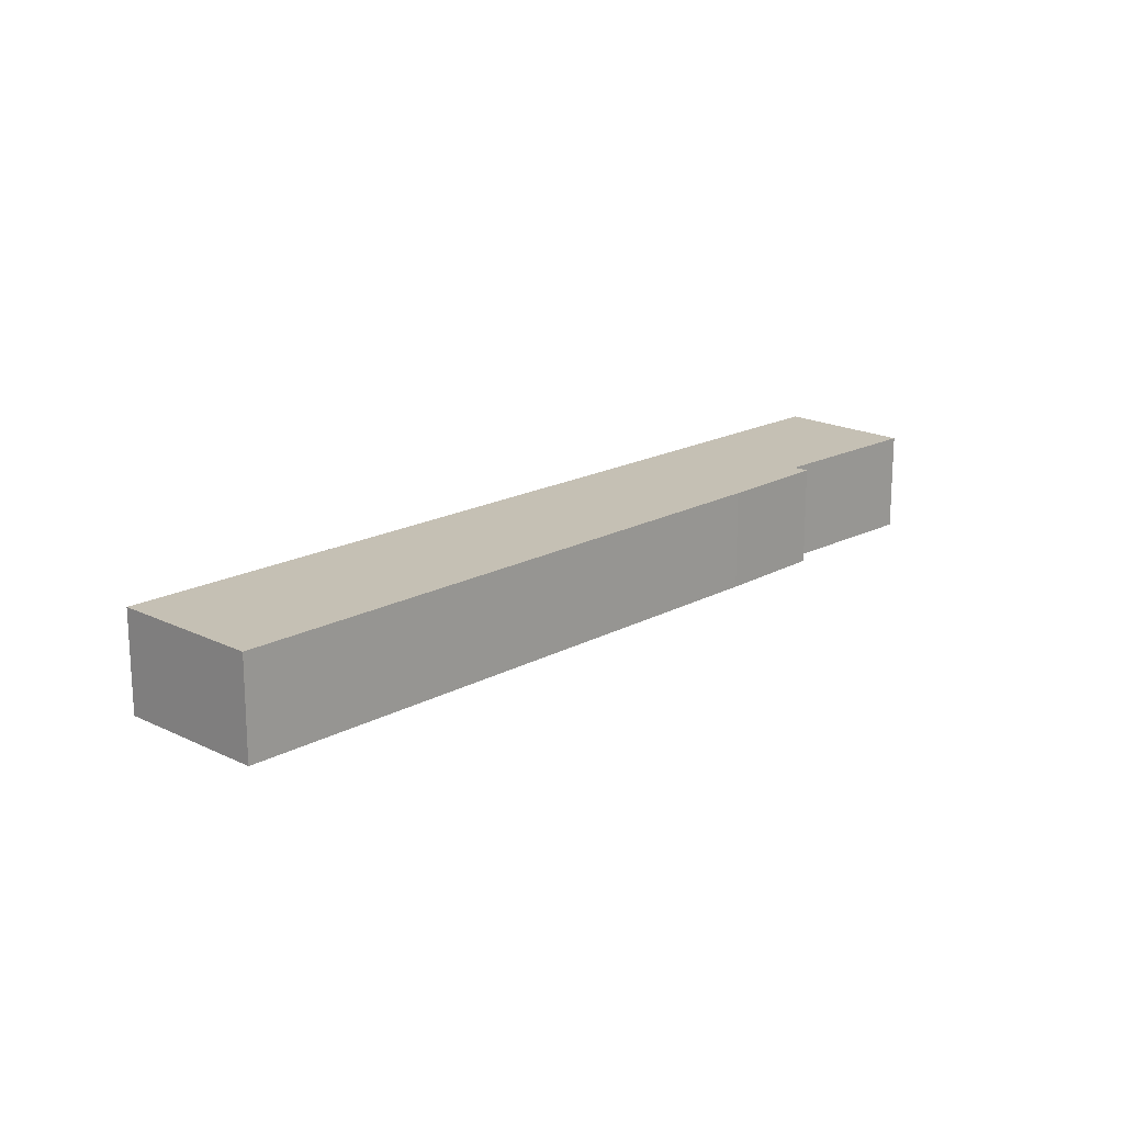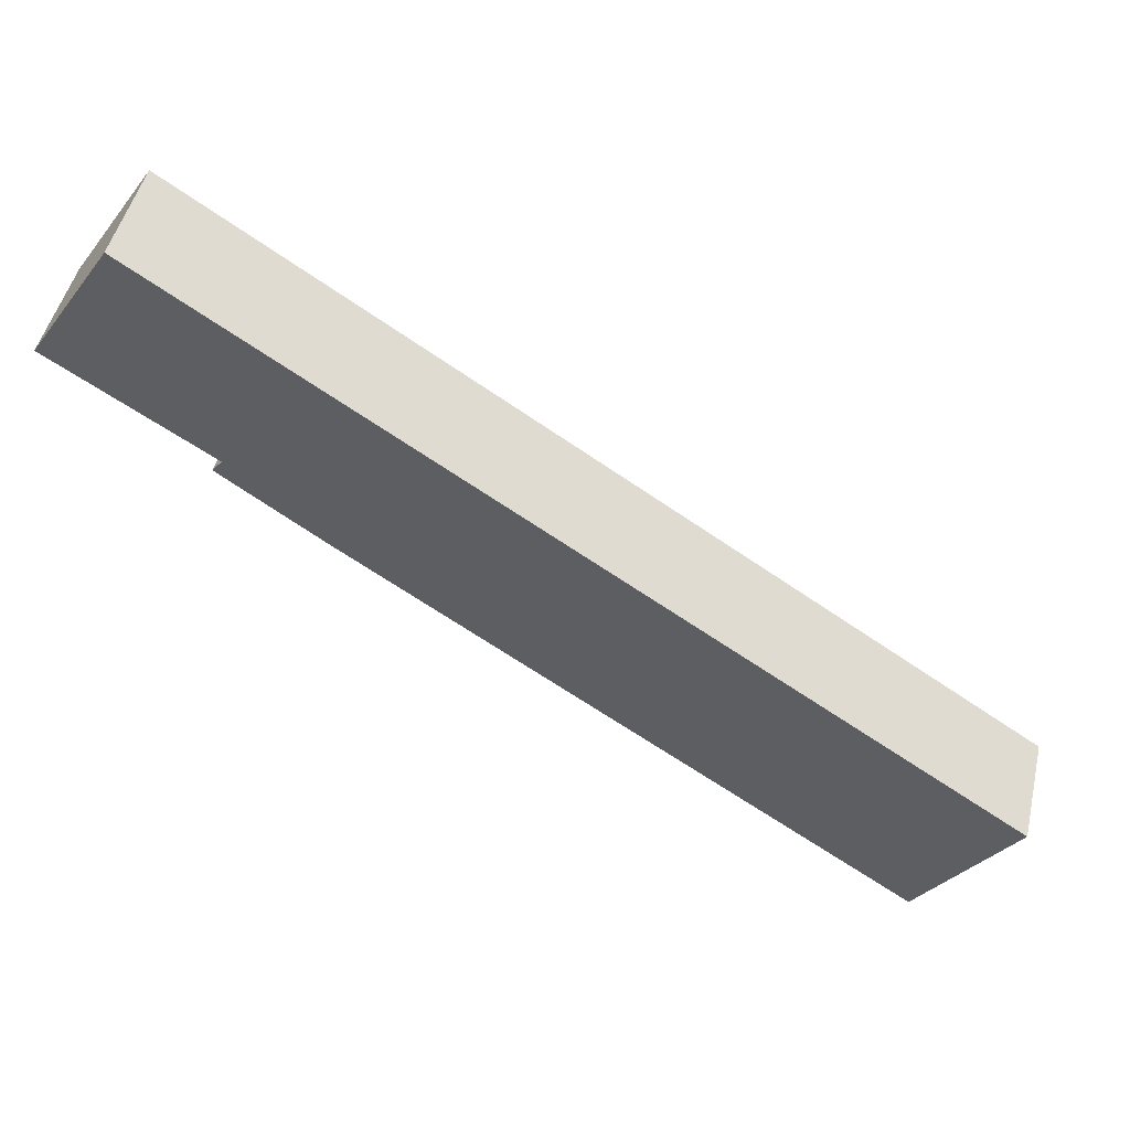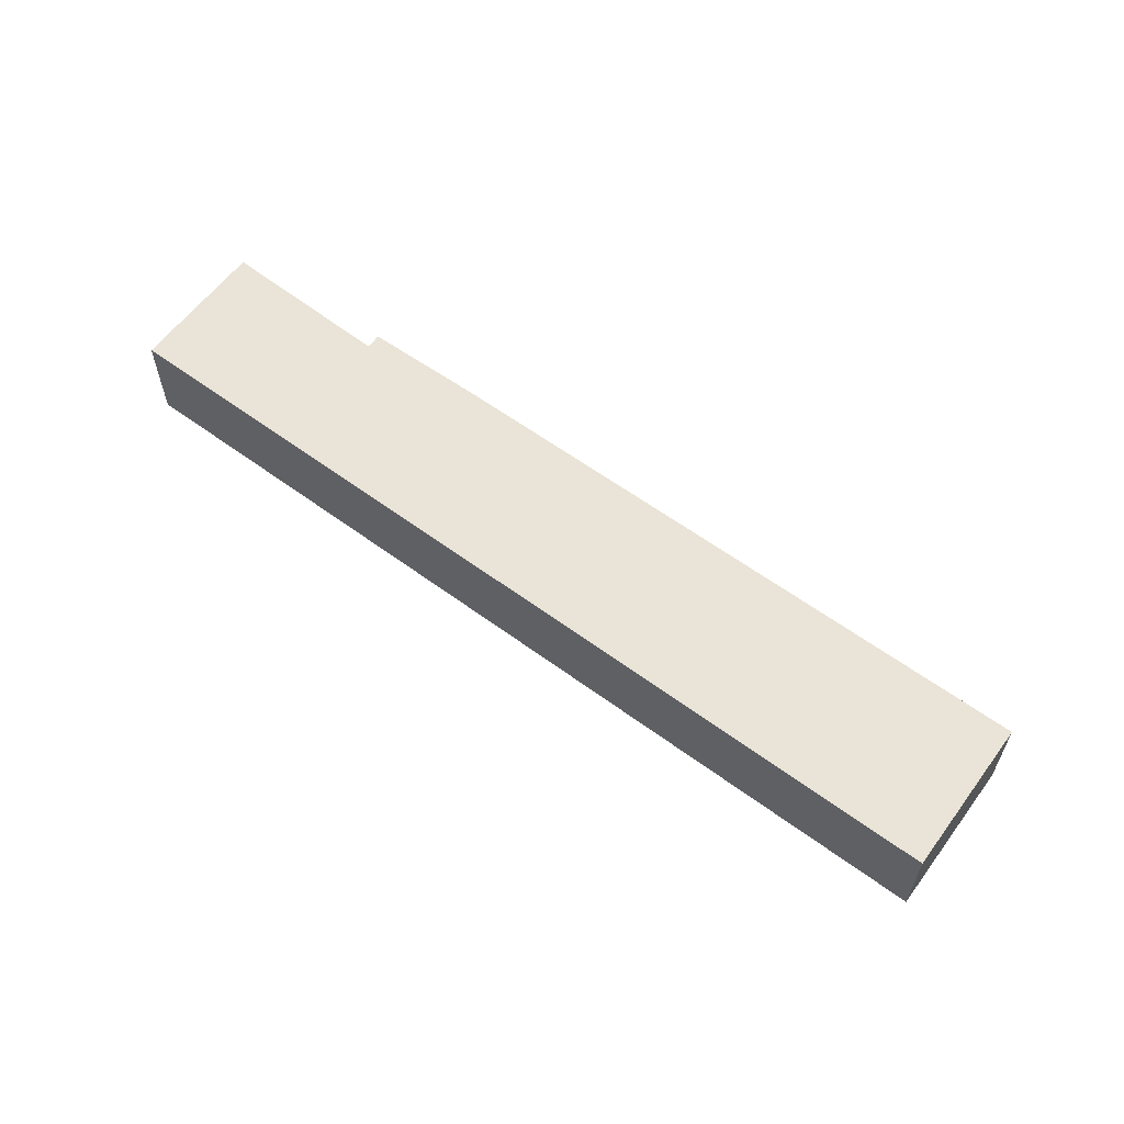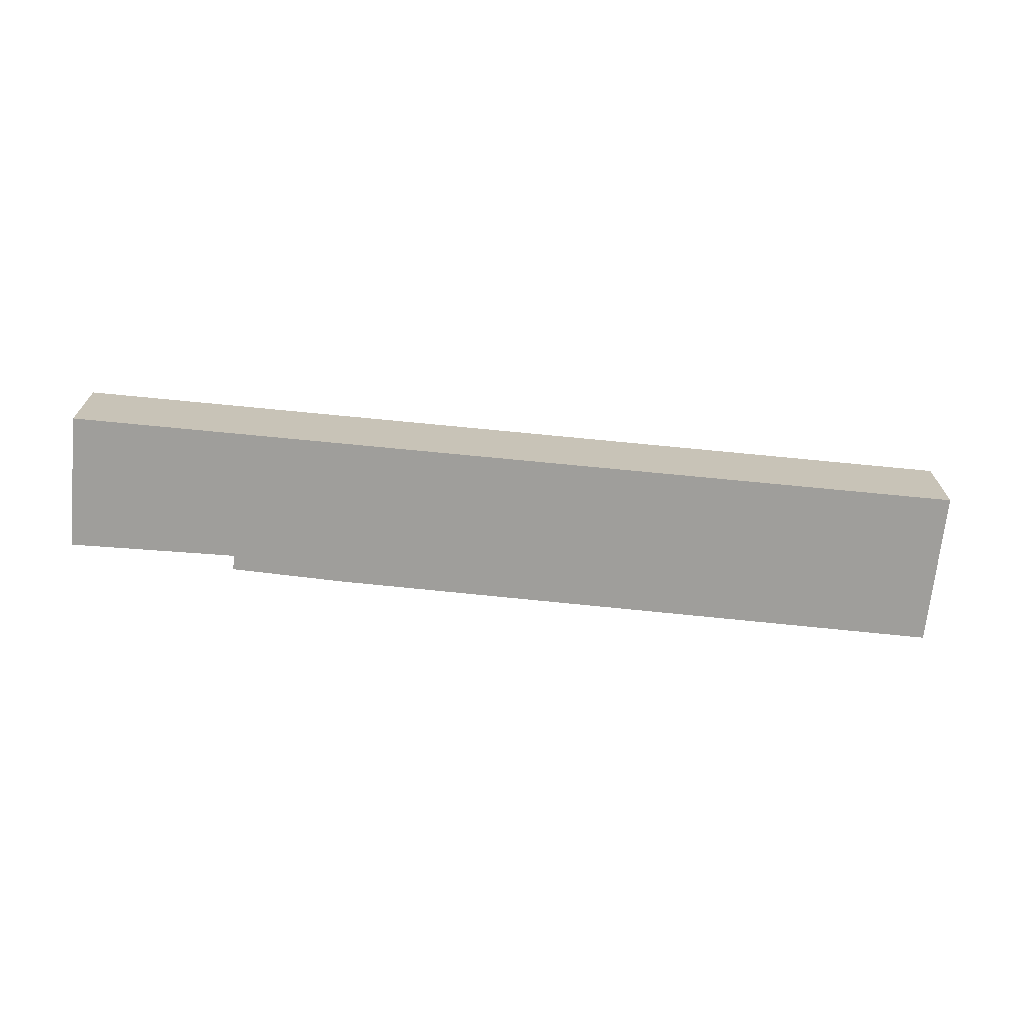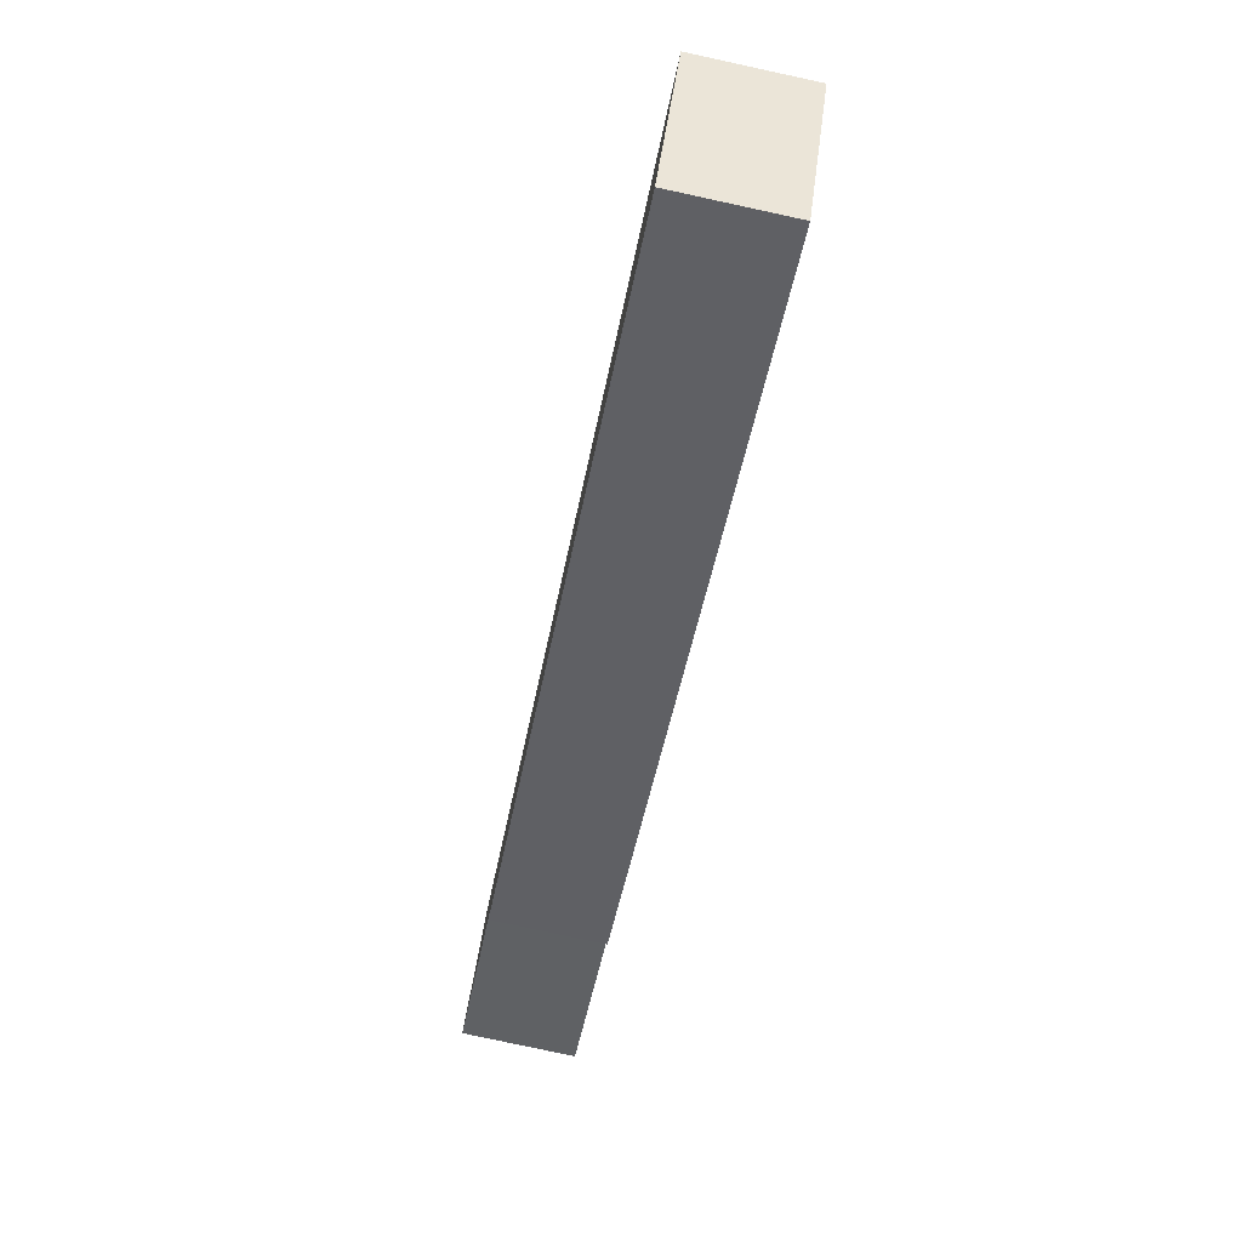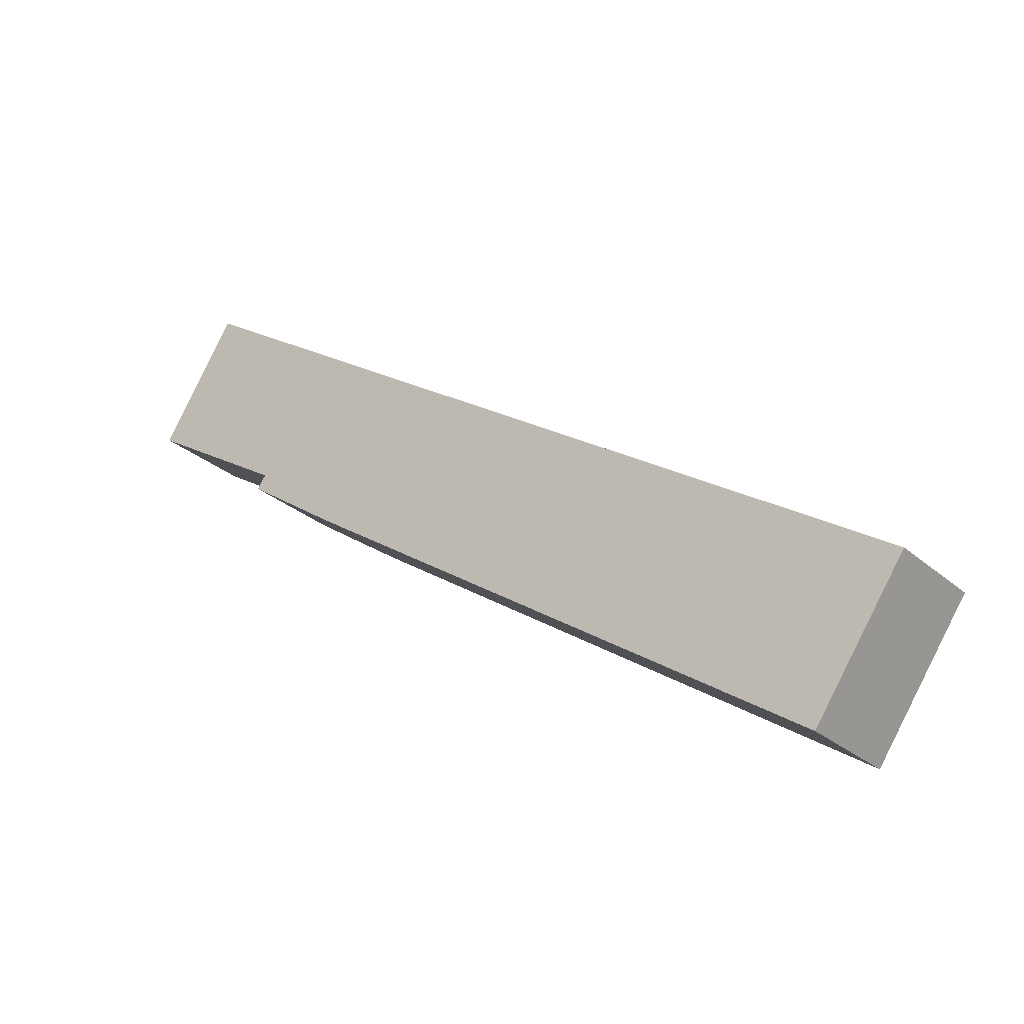
<metadata>
{"format":"obj","ext":"obj","renderer":"f3d","projection":"perspective","resolution":1024,"background":"white","views":[{"elev":18.2,"azim":167.8,"up":"+Y"},{"elev":48.2,"azim":13.1,"up":"+Z"},{"elev":61.1,"azim":70.5,"up":"+Y"},{"elev":-70.8,"azim":28.1,"up":"+Y"},{"elev":-79.7,"azim":77.8,"up":"+Z"},{"elev":-28.2,"azim":37.7,"up":"+Z"}]}
</metadata>
<code>
v  5.802 2.504 -4.29
v  21.07 2.504 -9.844
v  18.84 2.504 -13.1
v  1.909 2.504 2.932
v  3.648 2.504 -2.311
v  3.42 2.504 -2.617
v  0 2.504 1.533e-16
v  21.07 6.028e-16 -9.844
v  18.84 8.02e-16 -13.1
v  5.802 2.627e-16 -4.29
v  3.42 1.602e-16 -2.617
v  3.648 1.415e-16 -2.311
v  0 0 0
v  1.909 -1.795e-16 2.932
g defaultobject
f 1 2 3
f 2 1 4
f 4 1 5
f 5 1 6
f 4 5 7
f 8 3 2
f 3 8 9
f 9 1 3
f 1 9 10
f 10 6 1
f 6 10 11
f 12 7 5
f 7 12 13
f 11 5 6
f 5 11 12
f 13 4 7
f 4 13 14
f 14 2 4
f 2 14 8
f 10 12 11
f 12 14 13
f 14 12 8
f 8 12 10
f 8 10 9

</code>
